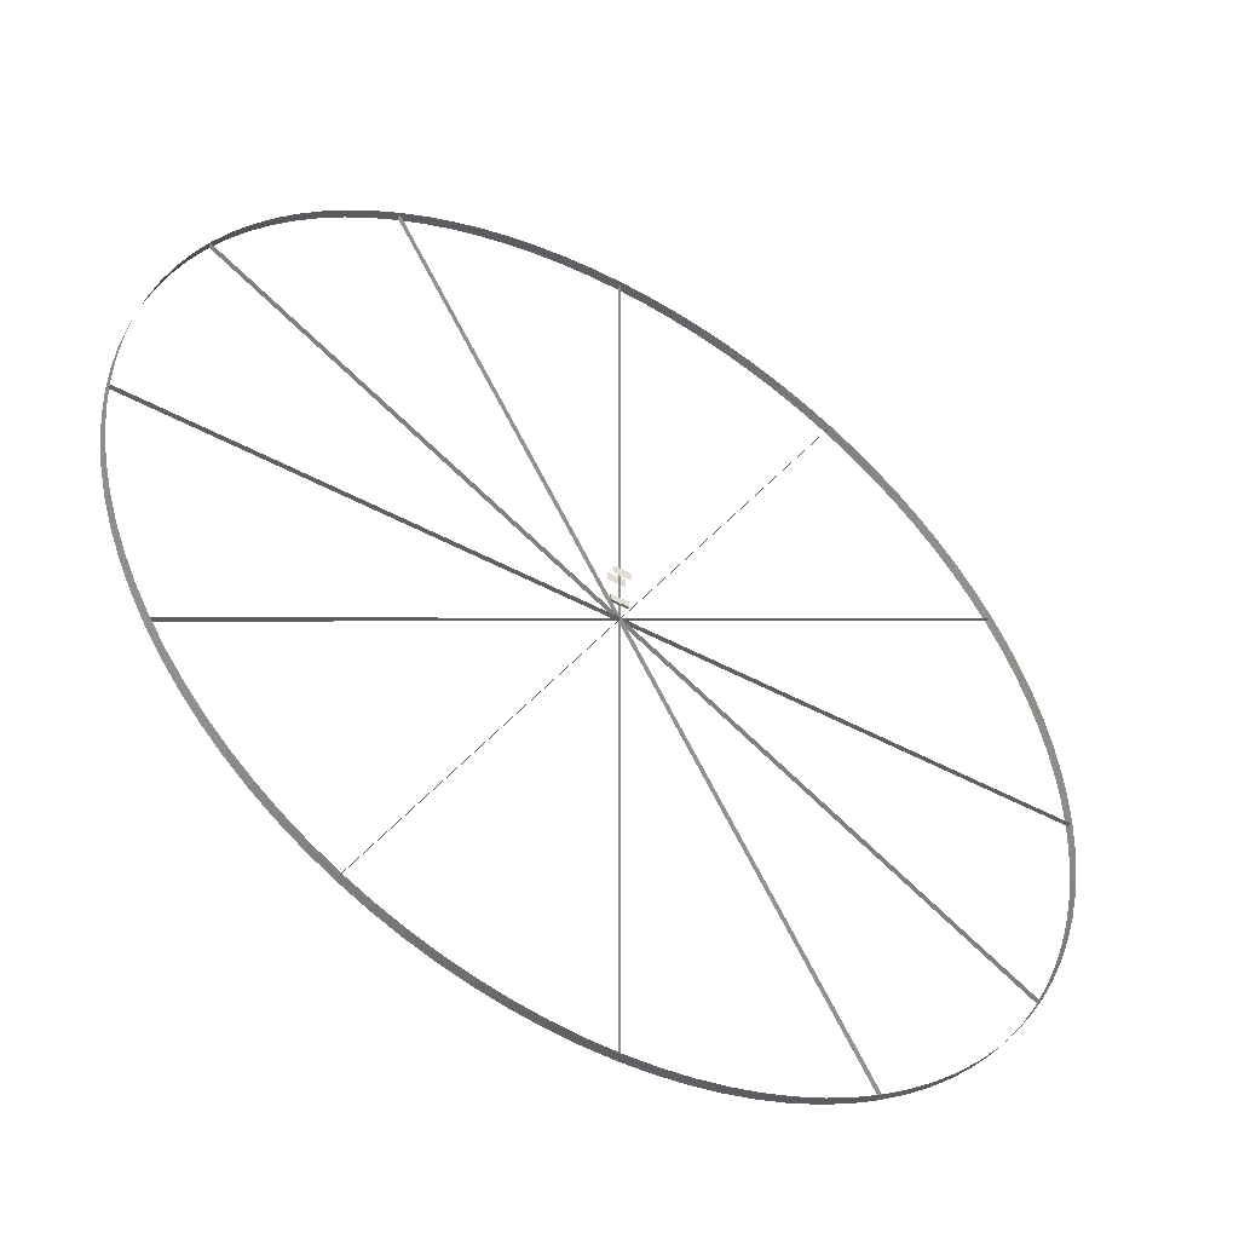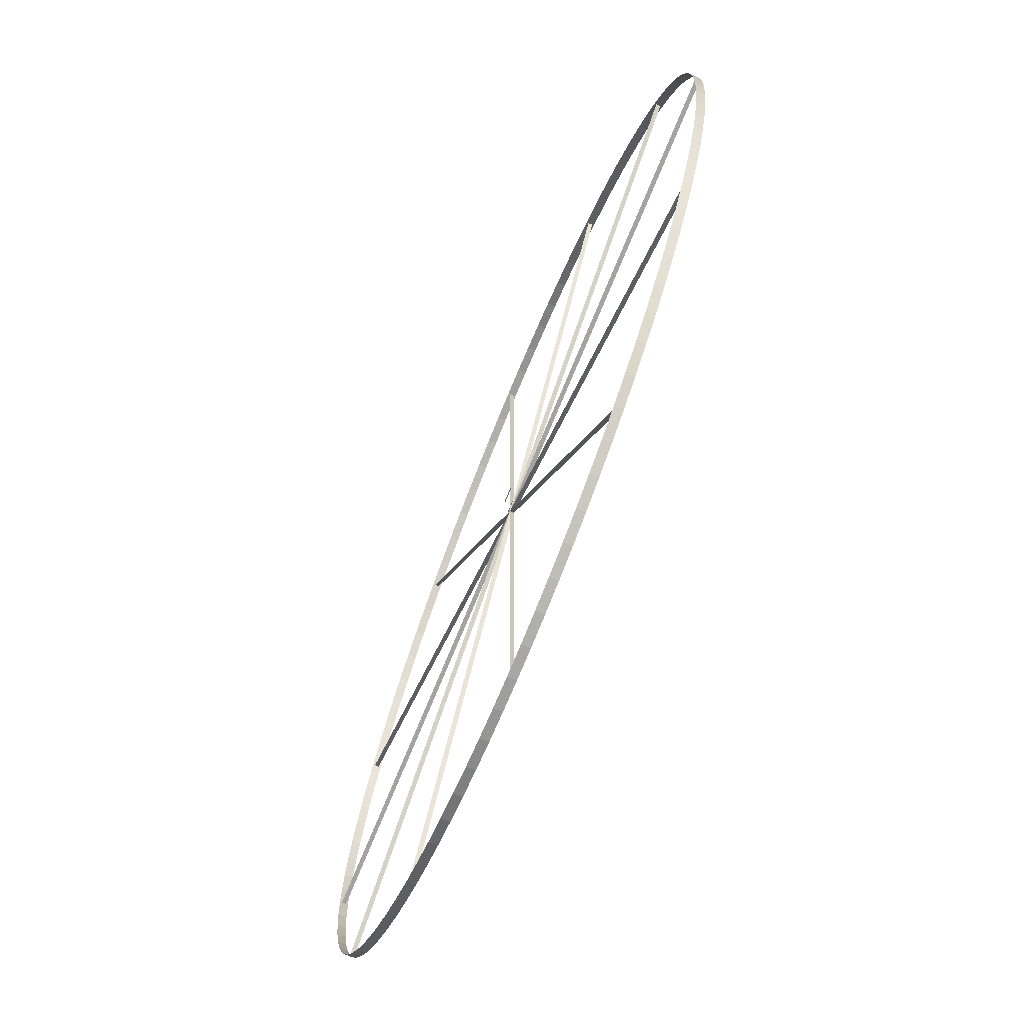
<metadata>
{"format":"obj","ext":"obj","renderer":"f3d","projection":"perspective","resolution":1024,"background":"white","views":[{"elev":-47.7,"azim":148.3,"up":"+Z"},{"elev":-72.8,"azim":-112.3,"up":"+Z"}]}
</metadata>
<code>
v  -0.25 0.125 1.625
v  0.25 0.125 1.625
v  -0.25 0.125 1.375
v  0.25 0.125 1.375
v  0.25 -0.125 1.625
v  -0.25 -0.125 1.625
v  0.25 -0.125 1.375
v  -0.25 -0.125 1.375
v  -0.25 -0.0313 0.7188
v  0.25 -0.0313 0.7188
v  -0.25 -0.0313 0.5312
v  0.25 -0.0313 0.5313
v  -0.25 0.0313 0.7188
v  0.25 0.0313 0.7188
v  -0.25 0.0313 0.5312
v  0.25 0.0313 0.5313
v  -0.25 -0.0313 0.7188
v  -0.25 -0.0313 0.7188
v  0.25 -0.0313 0.7188
v  0.25 -0.0313 0.7188
v  -0.25 -0.0313 0.5312
v  -0.25 -0.0313 0.5312
v  0.25 -0.0313 0.5313
v  0.25 -0.0313 0.5313
v  -0.25 0.0313 0.7188
v  -0.25 0.0313 0.7188
v  0.25 0.0313 0.7188
v  0.25 0.0313 0.7188
v  -0.25 0.0313 0.5312
v  -0.25 0.0313 0.5312
v  0.25 0.0313 0.5313
v  0.25 0.0313 0.5313
v  13 -0.125 -0
v  12.97 -0.125 -0.8534
v  12.89 -0.125 -1.7
v  12.75 -0.125 -2.538
v  12.56 -0.125 -3.365
v  12.31 -0.125 -4.177
v  12.01 -0.125 -4.972
v  11.66 -0.125 -5.747
v  11.26 -0.125 -6.5
v  10.81 -0.125 -7.225
v  10.31 -0.125 -7.917
v  9.772 -0.125 -8.573
v  9.192 -0.125 -9.192
v  8.573 -0.125 -9.772
v  7.917 -0.125 -10.31
v  7.225 -0.125 -10.81
v  6.5 -0.125 -11.26
v  5.747 -0.125 -11.66
v  4.972 -0.125 -12.01
v  4.177 -0.125 -12.31
v  3.365 -0.125 -12.56
v  2.538 -0.125 -12.75
v  1.7 -0.125 -12.89
v  0.8534 -0.125 -12.97
v  -0 -0.125 -13
v  -0.8534 -0.125 -12.97
v  -1.7 -0.125 -12.89
v  -2.538 -0.125 -12.75
v  -3.365 -0.125 -12.56
v  -4.177 -0.125 -12.31
v  -4.972 -0.125 -12.01
v  -5.747 -0.125 -11.66
v  -6.5 -0.125 -11.26
v  -7.225 -0.125 -10.81
v  -7.917 -0.125 -10.31
v  -8.573 -0.125 -9.772
v  -9.192 -0.125 -9.192
v  -9.772 -0.125 -8.573
v  -10.31 -0.125 -7.917
v  -10.81 -0.125 -7.225
v  -11.26 -0.125 -6.5
v  -11.66 -0.125 -5.747
v  -12.01 -0.125 -4.971
v  -12.31 -0.125 -4.177
v  -12.56 -0.125 -3.365
v  -12.75 -0.125 -2.538
v  -12.89 -0.125 -1.7
v  -12.97 -0.125 -0.8534
v  -13 -0.125 0
v  -12.97 -0.125 0.8534
v  -12.89 -0.125 1.7
v  -12.75 -0.125 2.538
v  -12.56 -0.125 3.365
v  -12.31 -0.125 4.177
v  -12.01 -0.125 4.972
v  -11.66 -0.125 5.747
v  -11.26 -0.125 6.5
v  -10.81 -0.125 7.225
v  -10.31 -0.125 7.917
v  -9.772 -0.125 8.573
v  -9.192 -0.125 9.192
v  -8.573 -0.125 9.772
v  -7.917 -0.125 10.31
v  -7.225 -0.125 10.81
v  -6.5 -0.125 11.26
v  -5.747 -0.125 11.66
v  -4.972 -0.125 12.01
v  -4.177 -0.125 12.31
v  -3.365 -0.125 12.56
v  -2.538 -0.125 12.75
v  -1.7 -0.125 12.89
v  -0.8534 -0.125 12.97
v  0 -0.125 13
v  0.8534 -0.125 12.97
v  1.7 -0.125 12.89
v  2.538 -0.125 12.75
v  3.365 -0.125 12.56
v  4.177 -0.125 12.31
v  4.972 -0.125 12.01
v  5.747 -0.125 11.66
v  6.5 -0.125 11.26
v  7.225 -0.125 10.81
v  7.917 -0.125 10.31
v  8.573 -0.125 9.772
v  9.192 -0.125 9.192
v  9.772 -0.125 8.573
v  10.31 -0.125 7.917
v  10.81 -0.125 7.225
v  11.26 -0.125 6.5
v  11.66 -0.125 5.747
v  12.01 -0.125 4.971
v  12.31 -0.125 4.177
v  12.56 -0.125 3.365
v  12.75 -0.125 2.538
v  12.89 -0.125 1.7
v  12.97 -0.125 0.8534
v  13 0.125 -0
v  12.97 0.125 -0.8534
v  12.89 0.125 -1.7
v  12.75 0.125 -2.538
v  12.56 0.125 -3.365
v  12.31 0.125 -4.177
v  12.01 0.125 -4.972
v  11.66 0.125 -5.747
v  11.26 0.125 -6.5
v  10.81 0.125 -7.225
v  10.31 0.125 -7.917
v  9.772 0.125 -8.573
v  9.192 0.125 -9.192
v  8.573 0.125 -9.772
v  7.917 0.125 -10.31
v  7.225 0.125 -10.81
v  6.5 0.125 -11.26
v  5.747 0.125 -11.66
v  4.972 0.125 -12.01
v  4.177 0.125 -12.31
v  3.365 0.125 -12.56
v  2.538 0.125 -12.75
v  1.7 0.125 -12.89
v  0.8534 0.125 -12.97
v  -0 0.125 -13
v  -0.8534 0.125 -12.97
v  -1.7 0.125 -12.89
v  -2.538 0.125 -12.75
v  -3.365 0.125 -12.56
v  -4.177 0.125 -12.31
v  -4.972 0.125 -12.01
v  -5.747 0.125 -11.66
v  -6.5 0.125 -11.26
v  -7.225 0.125 -10.81
v  -7.917 0.125 -10.31
v  -8.573 0.125 -9.772
v  -9.192 0.125 -9.192
v  -9.772 0.125 -8.573
v  -10.31 0.125 -7.917
v  -10.81 0.125 -7.225
v  -11.26 0.125 -6.5
v  -11.66 0.125 -5.747
v  -12.01 0.125 -4.971
v  -12.31 0.125 -4.177
v  -12.56 0.125 -3.365
v  -12.75 0.125 -2.538
v  -12.89 0.125 -1.7
v  -12.97 0.125 -0.8534
v  -13 0.125 0
v  -12.97 0.125 0.8534
v  -12.89 0.125 1.7
v  -12.75 0.125 2.538
v  -12.56 0.125 3.365
v  -12.31 0.125 4.177
v  -12.01 0.125 4.972
v  -11.66 0.125 5.747
v  -11.26 0.125 6.5
v  -10.81 0.125 7.225
v  -10.31 0.125 7.917
v  -9.772 0.125 8.573
v  -9.192 0.125 9.192
v  -8.573 0.125 9.772
v  -7.917 0.125 10.31
v  -7.225 0.125 10.81
v  -6.5 0.125 11.26
v  -5.747 0.125 11.66
v  -4.972 0.125 12.01
v  -4.177 0.125 12.31
v  -3.365 0.125 12.56
v  -2.538 0.125 12.75
v  -1.7 0.125 12.89
v  -0.8534 0.125 12.97
v  0 0.125 13
v  0.8534 0.125 12.97
v  1.7 0.125 12.89
v  2.538 0.125 12.75
v  3.365 0.125 12.56
v  4.177 0.125 12.31
v  4.972 0.125 12.01
v  5.747 0.125 11.66
v  6.5 0.125 11.26
v  7.225 0.125 10.81
v  7.917 0.125 10.31
v  8.573 0.125 9.772
v  9.192 0.125 9.192
v  9.772 0.125 8.573
v  10.31 0.125 7.917
v  10.81 0.125 7.225
v  11.26 0.125 6.5
v  11.66 0.125 5.747
v  12.01 0.125 4.971
v  12.31 0.125 4.177
v  12.56 0.125 3.365
v  12.75 0.125 2.538
v  12.89 0.125 1.7
v  12.97 0.125 0.8534
v  13 -0.125 -0
v  12.97 -0.125 -0.8534
v  12.89 -0.125 -1.7
v  12.75 -0.125 -2.538
v  12.56 -0.125 -3.365
v  12.31 -0.125 -4.177
v  12.01 -0.125 -4.972
v  11.66 -0.125 -5.747
v  11.26 -0.125 -6.5
v  10.81 -0.125 -7.225
v  10.31 -0.125 -7.917
v  9.772 -0.125 -8.573
v  9.192 -0.125 -9.192
v  8.573 -0.125 -9.772
v  7.917 -0.125 -10.31
v  7.225 -0.125 -10.81
v  6.5 -0.125 -11.26
v  5.747 -0.125 -11.66
v  4.972 -0.125 -12.01
v  4.177 -0.125 -12.31
v  3.365 -0.125 -12.56
v  2.538 -0.125 -12.75
v  1.7 -0.125 -12.89
v  0.8534 -0.125 -12.97
v  -0 -0.125 -13
v  -0.8534 -0.125 -12.97
v  -1.7 -0.125 -12.89
v  -2.538 -0.125 -12.75
v  -3.365 -0.125 -12.56
v  -4.177 -0.125 -12.31
v  -4.972 -0.125 -12.01
v  -5.747 -0.125 -11.66
v  -6.5 -0.125 -11.26
v  -7.225 -0.125 -10.81
v  -7.917 -0.125 -10.31
v  -8.573 -0.125 -9.772
v  -9.192 -0.125 -9.192
v  -9.772 -0.125 -8.573
v  -10.31 -0.125 -7.917
v  -10.81 -0.125 -7.225
v  -11.26 -0.125 -6.5
v  -11.66 -0.125 -5.747
v  -12.01 -0.125 -4.971
v  -12.31 -0.125 -4.177
v  -12.56 -0.125 -3.365
v  -12.75 -0.125 -2.538
v  -12.89 -0.125 -1.7
v  -12.97 -0.125 -0.8534
v  -13 -0.125 0
v  -12.97 -0.125 0.8534
v  -12.89 -0.125 1.7
v  -12.75 -0.125 2.538
v  -12.56 -0.125 3.365
v  -12.31 -0.125 4.177
v  -12.01 -0.125 4.972
v  -11.66 -0.125 5.747
v  -11.26 -0.125 6.5
v  -10.81 -0.125 7.225
v  -10.31 -0.125 7.917
v  -9.772 -0.125 8.573
v  -9.192 -0.125 9.192
v  -8.573 -0.125 9.772
v  -7.917 -0.125 10.31
v  -7.225 -0.125 10.81
v  -6.5 -0.125 11.26
v  -5.747 -0.125 11.66
v  -4.972 -0.125 12.01
v  -4.177 -0.125 12.31
v  -3.365 -0.125 12.56
v  -2.538 -0.125 12.75
v  -1.7 -0.125 12.89
v  -0.8534 -0.125 12.97
v  0 -0.125 13
v  0.8534 -0.125 12.97
v  1.7 -0.125 12.89
v  2.538 -0.125 12.75
v  3.365 -0.125 12.56
v  4.177 -0.125 12.31
v  4.972 -0.125 12.01
v  5.747 -0.125 11.66
v  6.5 -0.125 11.26
v  7.225 -0.125 10.81
v  7.917 -0.125 10.31
v  8.573 -0.125 9.772
v  9.192 -0.125 9.192
v  9.772 -0.125 8.573
v  10.31 -0.125 7.917
v  10.81 -0.125 7.225
v  11.26 -0.125 6.5
v  11.66 -0.125 5.747
v  12.01 -0.125 4.971
v  12.31 -0.125 4.177
v  12.56 -0.125 3.365
v  12.75 -0.125 2.538
v  12.89 -0.125 1.7
v  12.97 -0.125 0.8534
v  13 0.125 -0
v  12.97 0.125 -0.8534
v  12.89 0.125 -1.7
v  12.75 0.125 -2.538
v  12.56 0.125 -3.365
v  12.31 0.125 -4.177
v  12.01 0.125 -4.972
v  11.66 0.125 -5.747
v  11.26 0.125 -6.5
v  10.81 0.125 -7.225
v  10.31 0.125 -7.917
v  9.772 0.125 -8.573
v  9.192 0.125 -9.192
v  8.573 0.125 -9.772
v  7.917 0.125 -10.31
v  7.225 0.125 -10.81
v  6.5 0.125 -11.26
v  5.747 0.125 -11.66
v  4.972 0.125 -12.01
v  4.177 0.125 -12.31
v  3.365 0.125 -12.56
v  2.538 0.125 -12.75
v  1.7 0.125 -12.89
v  0.8534 0.125 -12.97
v  -0 0.125 -13
v  -0.8534 0.125 -12.97
v  -1.7 0.125 -12.89
v  -2.538 0.125 -12.75
v  -3.365 0.125 -12.56
v  -4.177 0.125 -12.31
v  -4.972 0.125 -12.01
v  -5.747 0.125 -11.66
v  -6.5 0.125 -11.26
v  -7.225 0.125 -10.81
v  -7.917 0.125 -10.31
v  -8.573 0.125 -9.772
v  -9.192 0.125 -9.192
v  -9.772 0.125 -8.573
v  -10.31 0.125 -7.917
v  -10.81 0.125 -7.225
v  -11.26 0.125 -6.5
v  -11.66 0.125 -5.747
v  -12.01 0.125 -4.971
v  -12.31 0.125 -4.177
v  -12.56 0.125 -3.365
v  -12.75 0.125 -2.538
v  -12.89 0.125 -1.7
v  -12.97 0.125 -0.8534
v  -13 0.125 0
v  -12.97 0.125 0.8534
v  -12.89 0.125 1.7
v  -12.75 0.125 2.538
v  -12.56 0.125 3.365
v  -12.31 0.125 4.177
v  -12.01 0.125 4.972
v  -11.66 0.125 5.747
v  -11.26 0.125 6.5
v  -10.81 0.125 7.225
v  -10.31 0.125 7.917
v  -9.772 0.125 8.573
v  -9.192 0.125 9.192
v  -8.573 0.125 9.772
v  -7.917 0.125 10.31
v  -7.225 0.125 10.81
v  -6.5 0.125 11.26
v  -5.747 0.125 11.66
v  -4.972 0.125 12.01
v  -4.177 0.125 12.31
v  -3.365 0.125 12.56
v  -2.538 0.125 12.75
v  -1.7 0.125 12.89
v  -0.8534 0.125 12.97
v  0 0.125 13
v  0.8534 0.125 12.97
v  1.7 0.125 12.89
v  2.538 0.125 12.75
v  3.365 0.125 12.56
v  4.177 0.125 12.31
v  4.972 0.125 12.01
v  5.747 0.125 11.66
v  6.5 0.125 11.26
v  7.225 0.125 10.81
v  7.917 0.125 10.31
v  8.573 0.125 9.772
v  9.192 0.125 9.192
v  9.772 0.125 8.573
v  10.31 0.125 7.917
v  10.81 0.125 7.225
v  11.26 0.125 6.5
v  11.66 0.125 5.747
v  12.01 0.125 4.971
v  12.31 0.125 4.177
v  12.56 0.125 3.365
v  12.75 0.125 2.538
v  12.89 0.125 1.7
v  12.97 0.125 0.8534
v  -13 -0.0625 0
v  -13 0.0625 0
v  -0 -0.0625 0
v  -0 0.0625 0
v  -13 -0.0625 0
v  -13 0.0625 0
v  -0 0.0625 0
v  -0 -0.0625 0
v  13 -0.0625 -0
v  13 0.0625 -0
v  0 -0.0625 -0
v  0 0.0625 -0
v  13 -0.0625 -0
v  13 0.0625 -0
v  0 0.0625 -0
v  0 -0.0625 -0
v  -6.5 -0.0625 -11.26
v  -6.5 0.0625 -11.26
v  -0 -0.0625 -0
v  -0 0.0625 -0
v  -6.5 -0.0625 -11.26
v  -6.5 0.0625 -11.26
v  -0 0.0625 -0
v  -0 -0.0625 -0
v  6.5 -0.0625 11.26
v  6.5 0.0625 11.26
v  0 -0.0625 0
v  0 0.0625 0
v  6.5 -0.0625 11.26
v  6.5 0.0625 11.26
v  0 0.0625 0
v  0 -0.0625 0
v  -6.5 -0.0625 11.26
v  -6.5 0.0625 11.26
v  -0 -0.0625 0
v  -0 0.0625 0
v  -6.5 -0.0625 11.26
v  -6.5 0.0625 11.26
v  -0 0.0625 0
v  -0 -0.0625 0
v  6.5 -0.0625 -11.26
v  6.5 0.0625 -11.26
v  0 -0.0625 -0
v  0 0.0625 -0
v  6.5 -0.0625 -11.26
v  6.5 0.0625 -11.26
v  0 0.0625 -0
v  0 -0.0625 -0
v  -11.26 -0.0625 -6.5
v  -11.26 0.0625 -6.5
v  -0 -0.0625 -0
v  -0 0.0625 -0
v  -11.26 -0.0625 -6.5
v  -11.26 0.0625 -6.5
v  -0 0.0625 -0
v  -0 -0.0625 -0
v  11.26 -0.0625 6.5
v  11.26 0.0625 6.5
v  0 -0.0625 0
v  0 0.0625 0
v  11.26 -0.0625 6.5
v  11.26 0.0625 6.5
v  0 0.0625 0
v  0 -0.0625 0
v  -0 -0.0625 -13
v  -0 0.0625 -13
v  -0 -0.0625 -0
v  -0 0.0625 -0
v  -0 -0.0625 -13
v  -0 0.0625 -13
v  -0 0.0625 -0
v  -0 -0.0625 -0
v  0 -0.0625 13
v  0 0.0625 13
v  0 -0.0625 0
v  0 0.0625 0
v  0 -0.0625 13
v  0 0.0625 13
v  0 0.0625 0
v  0 -0.0625 0
v  -11.26 -0.0625 6.5
v  -11.26 0.0625 6.5
v  -0 -0.0625 0
v  -0 0.0625 0
v  -11.26 -0.0625 6.5
v  -11.26 0.0625 6.5
v  -0 0.0625 0
v  -0 -0.0625 0
v  11.26 -0.0625 -6.5
v  11.26 0.0625 -6.5
v  0 -0.0625 -0
v  0 0.0625 -0
v  11.26 -0.0625 -6.5
v  11.26 0.0625 -6.5
v  0 0.0625 -0
v  0 -0.0625 -0
g range_013
f 1 2 4
f 4 3 1
f 5 6 8
f 8 7 5
f 18 22 12
f 12 10 18
f 25 27 31
f 31 29 25
f 9 20 28
f 28 13 9
f 19 24 32
f 32 14 19
f 23 21 30
f 30 16 23
f 11 17 26
f 26 15 11
f 130 129 33
f 33 34 130
f 131 130 34
f 34 35 131
f 132 131 35
f 35 36 132
f 133 132 36
f 36 37 133
f 134 133 37
f 37 38 134
f 135 134 38
f 38 39 135
f 136 135 39
f 39 40 136
f 137 136 40
f 40 41 137
f 138 137 41
f 41 42 138
f 139 138 42
f 42 43 139
f 140 139 43
f 43 44 140
f 141 140 44
f 44 45 141
f 142 141 45
f 45 46 142
f 143 142 46
f 46 47 143
f 144 143 47
f 47 48 144
f 145 144 48
f 48 49 145
f 146 145 49
f 49 50 146
f 147 146 50
f 50 51 147
f 148 147 51
f 51 52 148
f 149 148 52
f 52 53 149
f 150 149 53
f 53 54 150
f 151 150 54
f 54 55 151
f 152 151 55
f 55 56 152
f 153 152 56
f 56 57 153
f 154 153 57
f 57 58 154
f 155 154 58
f 58 59 155
f 156 155 59
f 59 60 156
f 157 156 60
f 60 61 157
f 158 157 61
f 61 62 158
f 159 158 62
f 62 63 159
f 160 159 63
f 63 64 160
f 161 160 64
f 64 65 161
f 162 161 65
f 65 66 162
f 163 162 66
f 66 67 163
f 164 163 67
f 67 68 164
f 165 164 68
f 68 69 165
f 166 165 69
f 69 70 166
f 167 166 70
f 70 71 167
f 168 167 71
f 71 72 168
f 169 168 72
f 72 73 169
f 170 169 73
f 73 74 170
f 171 170 74
f 74 75 171
f 172 171 75
f 75 76 172
f 173 172 76
f 76 77 173
f 174 173 77
f 77 78 174
f 175 174 78
f 78 79 175
f 176 175 79
f 79 80 176
f 177 176 80
f 80 81 177
f 178 177 81
f 81 82 178
f 179 178 82
f 82 83 179
f 180 179 83
f 83 84 180
f 181 180 84
f 84 85 181
f 182 181 85
f 85 86 182
f 183 182 86
f 86 87 183
f 184 183 87
f 87 88 184
f 185 184 88
f 88 89 185
f 186 185 89
f 89 90 186
f 187 186 90
f 90 91 187
f 188 187 91
f 91 92 188
f 189 188 92
f 92 93 189
f 190 189 93
f 93 94 190
f 191 190 94
f 94 95 191
f 192 191 95
f 95 96 192
f 193 192 96
f 96 97 193
f 194 193 97
f 97 98 194
f 195 194 98
f 98 99 195
f 196 195 99
f 99 100 196
f 197 196 100
f 100 101 197
f 198 197 101
f 101 102 198
f 199 198 102
f 102 103 199
f 200 199 103
f 103 104 200
f 201 200 104
f 104 105 201
f 202 201 105
f 105 106 202
f 203 202 106
f 106 107 203
f 204 203 107
f 107 108 204
f 205 204 108
f 108 109 205
f 206 205 109
f 109 110 206
f 207 206 110
f 110 111 207
f 208 207 111
f 111 112 208
f 209 208 112
f 112 113 209
f 210 209 113
f 113 114 210
f 211 210 114
f 114 115 211
f 212 211 115
f 115 116 212
f 213 212 116
f 116 117 213
f 214 213 117
f 117 118 214
f 215 214 118
f 118 119 215
f 216 215 119
f 119 120 216
f 217 216 120
f 120 121 217
f 218 217 121
f 121 122 218
f 219 218 122
f 122 123 219
f 220 219 123
f 123 124 220
f 221 220 124
f 124 125 221
f 222 221 125
f 125 126 222
f 223 222 126
f 126 127 223
f 224 223 127
f 127 128 224
f 129 224 128
f 128 33 129
f 322 226 225
f 225 321 322
f 323 227 226
f 226 322 323
f 324 228 227
f 227 323 324
f 325 229 228
f 228 324 325
f 326 230 229
f 229 325 326
f 327 231 230
f 230 326 327
f 328 232 231
f 231 327 328
f 329 233 232
f 232 328 329
f 330 234 233
f 233 329 330
f 331 235 234
f 234 330 331
f 332 236 235
f 235 331 332
f 333 237 236
f 236 332 333
f 334 238 237
f 237 333 334
f 335 239 238
f 238 334 335
f 336 240 239
f 239 335 336
f 337 241 240
f 240 336 337
f 338 242 241
f 241 337 338
f 339 243 242
f 242 338 339
f 340 244 243
f 243 339 340
f 341 245 244
f 244 340 341
f 342 246 245
f 245 341 342
f 343 247 246
f 246 342 343
f 344 248 247
f 247 343 344
f 345 249 248
f 248 344 345
f 346 250 249
f 249 345 346
f 347 251 250
f 250 346 347
f 348 252 251
f 251 347 348
f 349 253 252
f 252 348 349
f 350 254 253
f 253 349 350
f 351 255 254
f 254 350 351
f 352 256 255
f 255 351 352
f 353 257 256
f 256 352 353
f 354 258 257
f 257 353 354
f 355 259 258
f 258 354 355
f 356 260 259
f 259 355 356
f 357 261 260
f 260 356 357
f 358 262 261
f 261 357 358
f 359 263 262
f 262 358 359
f 360 264 263
f 263 359 360
f 361 265 264
f 264 360 361
f 362 266 265
f 265 361 362
f 363 267 266
f 266 362 363
f 364 268 267
f 267 363 364
f 365 269 268
f 268 364 365
f 366 270 269
f 269 365 366
f 367 271 270
f 270 366 367
f 368 272 271
f 271 367 368
f 369 273 272
f 272 368 369
f 370 274 273
f 273 369 370
f 371 275 274
f 274 370 371
f 372 276 275
f 275 371 372
f 373 277 276
f 276 372 373
f 374 278 277
f 277 373 374
f 375 279 278
f 278 374 375
f 376 280 279
f 279 375 376
f 377 281 280
f 280 376 377
f 378 282 281
f 281 377 378
f 379 283 282
f 282 378 379
f 380 284 283
f 283 379 380
f 381 285 284
f 284 380 381
f 382 286 285
f 285 381 382
f 383 287 286
f 286 382 383
f 384 288 287
f 287 383 384
f 385 289 288
f 288 384 385
f 386 290 289
f 289 385 386
f 387 291 290
f 290 386 387
f 388 292 291
f 291 387 388
f 389 293 292
f 292 388 389
f 390 294 293
f 293 389 390
f 391 295 294
f 294 390 391
f 392 296 295
f 295 391 392
f 393 297 296
f 296 392 393
f 394 298 297
f 297 393 394
f 395 299 298
f 298 394 395
f 396 300 299
f 299 395 396
f 397 301 300
f 300 396 397
f 398 302 301
f 301 397 398
f 399 303 302
f 302 398 399
f 400 304 303
f 303 399 400
f 401 305 304
f 304 400 401
f 402 306 305
f 305 401 402
f 403 307 306
f 306 402 403
f 404 308 307
f 307 403 404
f 405 309 308
f 308 404 405
f 406 310 309
f 309 405 406
f 407 311 310
f 310 406 407
f 408 312 311
f 311 407 408
f 409 313 312
f 312 408 409
f 410 314 313
f 313 409 410
f 411 315 314
f 314 410 411
f 412 316 315
f 315 411 412
f 413 317 316
f 316 412 413
f 414 318 317
f 317 413 414
f 415 319 318
f 318 414 415
f 416 320 319
f 319 415 416
f 321 225 320
f 320 416 321
f 420 418 417
f 417 419 420
f 423 424 421
f 421 422 423
f 428 426 425
f 425 427 428
f 431 432 429
f 429 430 431
f 436 434 433
f 433 435 436
f 439 440 437
f 437 438 439
f 444 442 441
f 441 443 444
f 447 448 445
f 445 446 447
f 452 450 449
f 449 451 452
f 455 456 453
f 453 454 455
f 460 458 457
f 457 459 460
f 463 464 461
f 461 462 463
f 468 466 465
f 465 467 468
f 471 472 469
f 469 470 471
f 476 474 473
f 473 475 476
f 479 480 477
f 477 478 479
f 484 482 481
f 481 483 484
f 487 488 485
f 485 486 487
f 492 490 489
f 489 491 492
f 495 496 493
f 493 494 495
f 500 498 497
f 497 499 500
f 503 504 501
f 501 502 503
f 508 506 505
f 505 507 508
f 511 512 509
f 509 510 511

</code>
